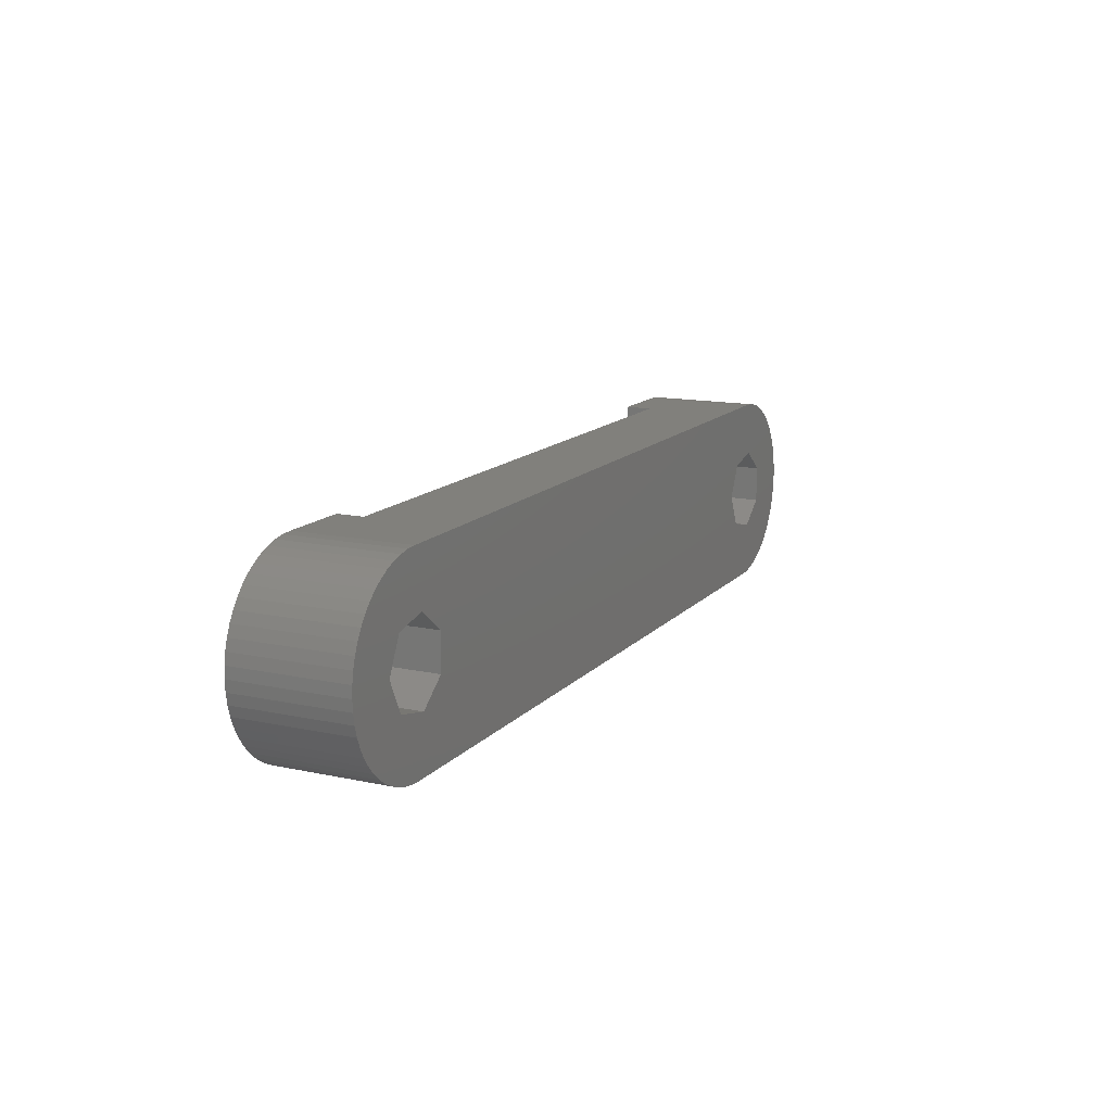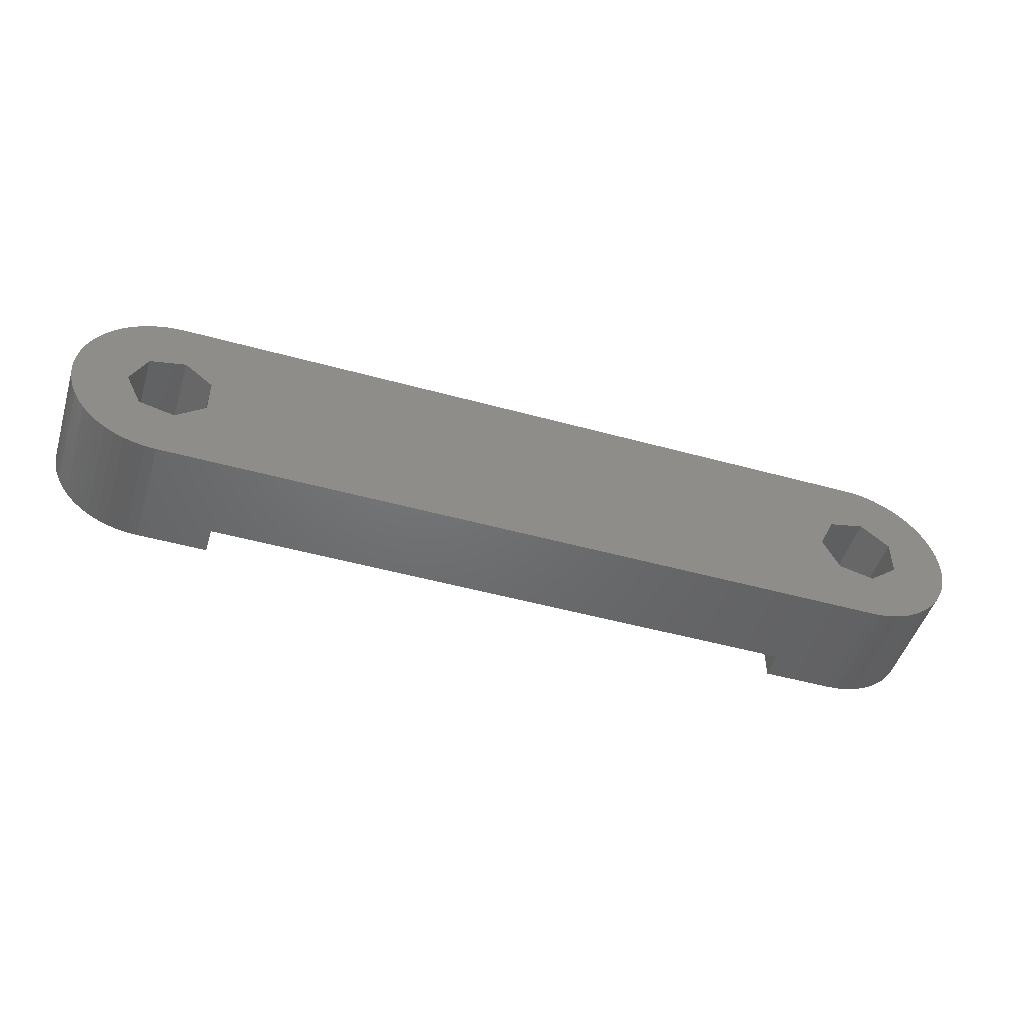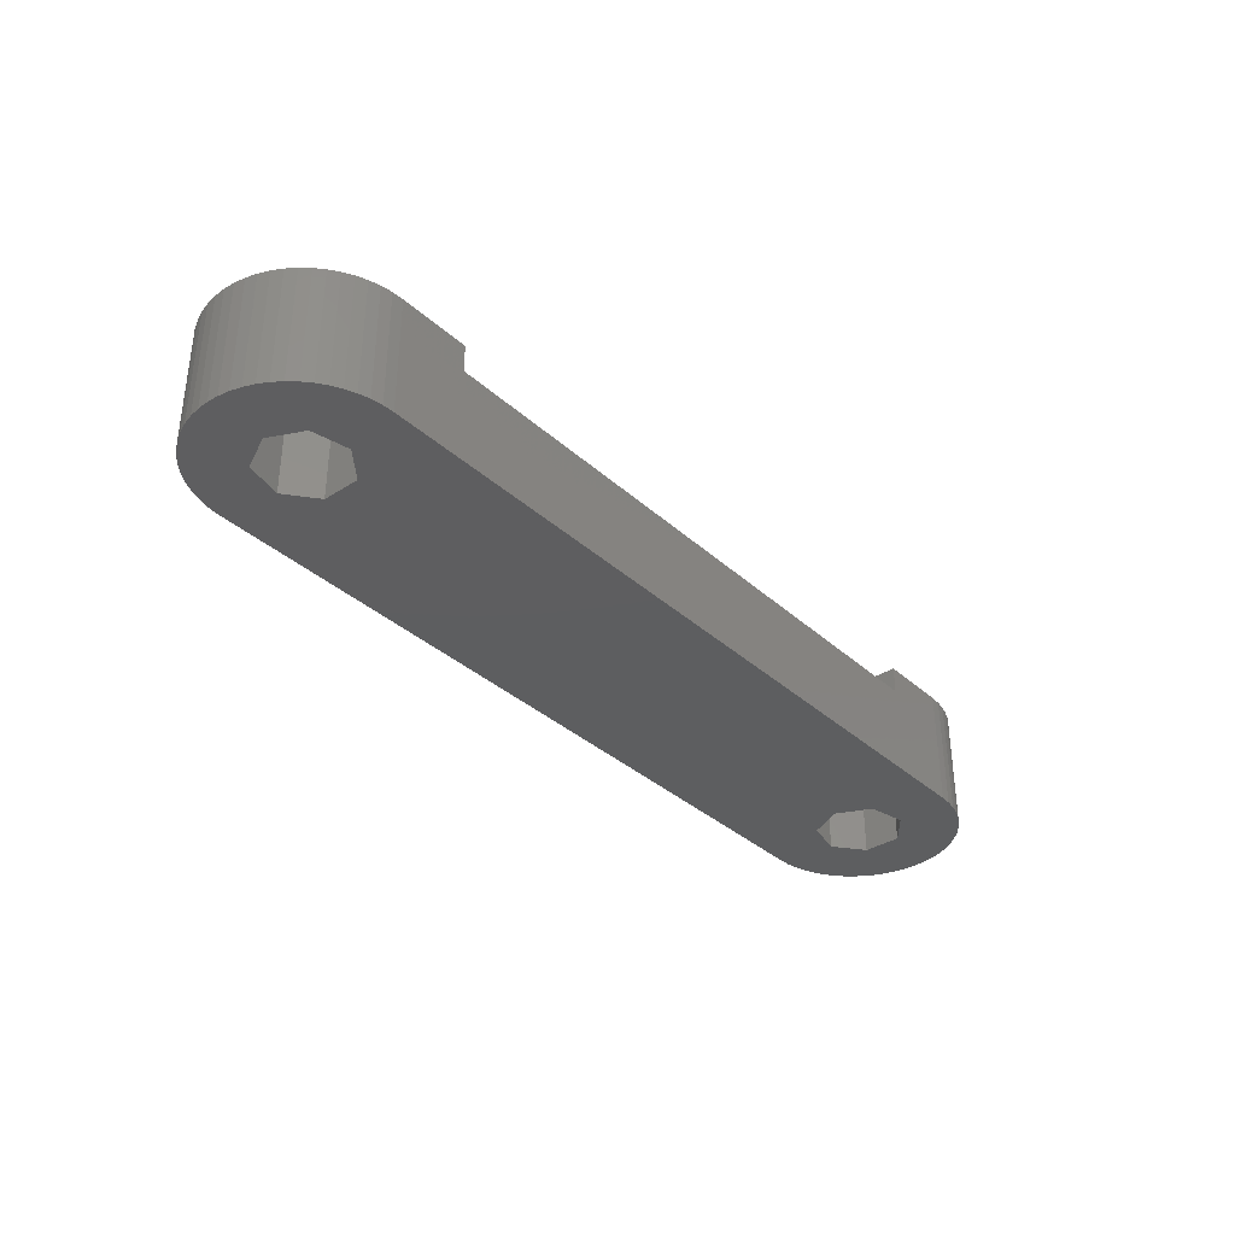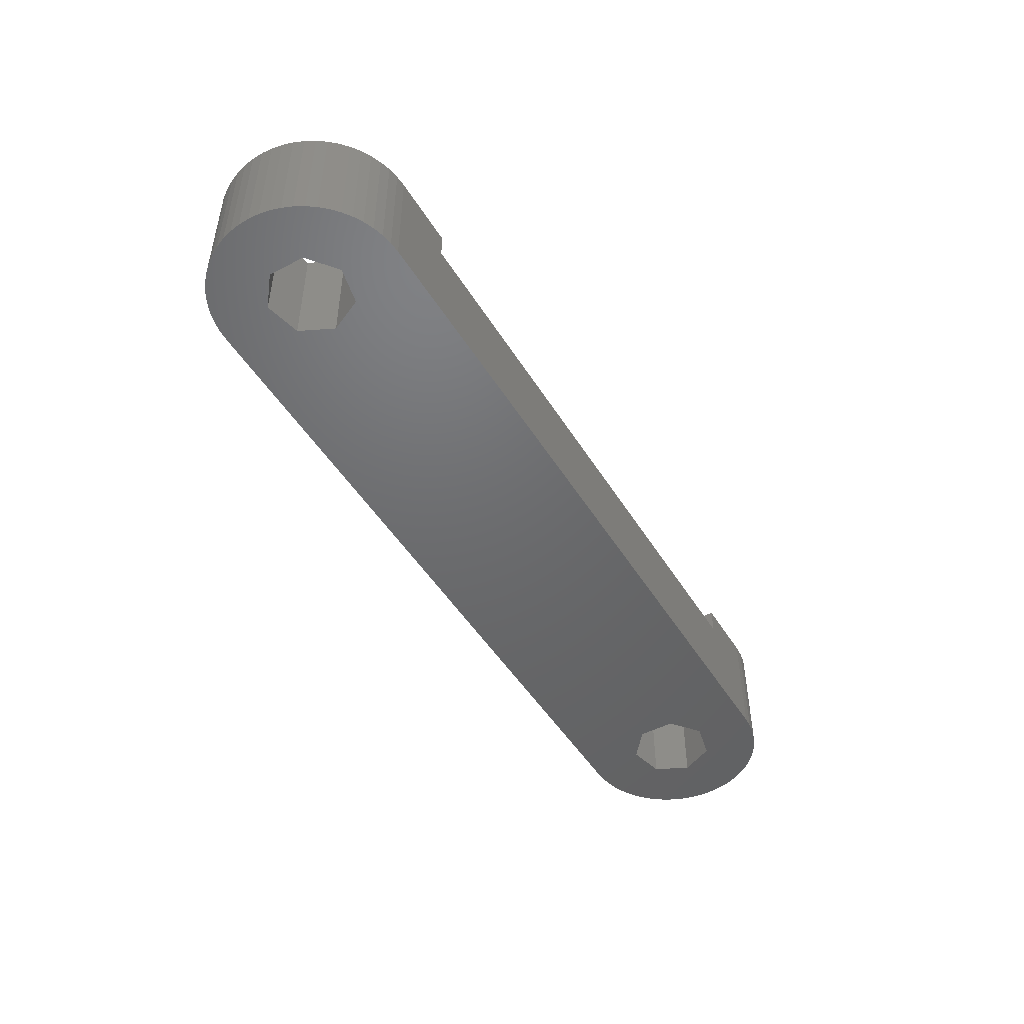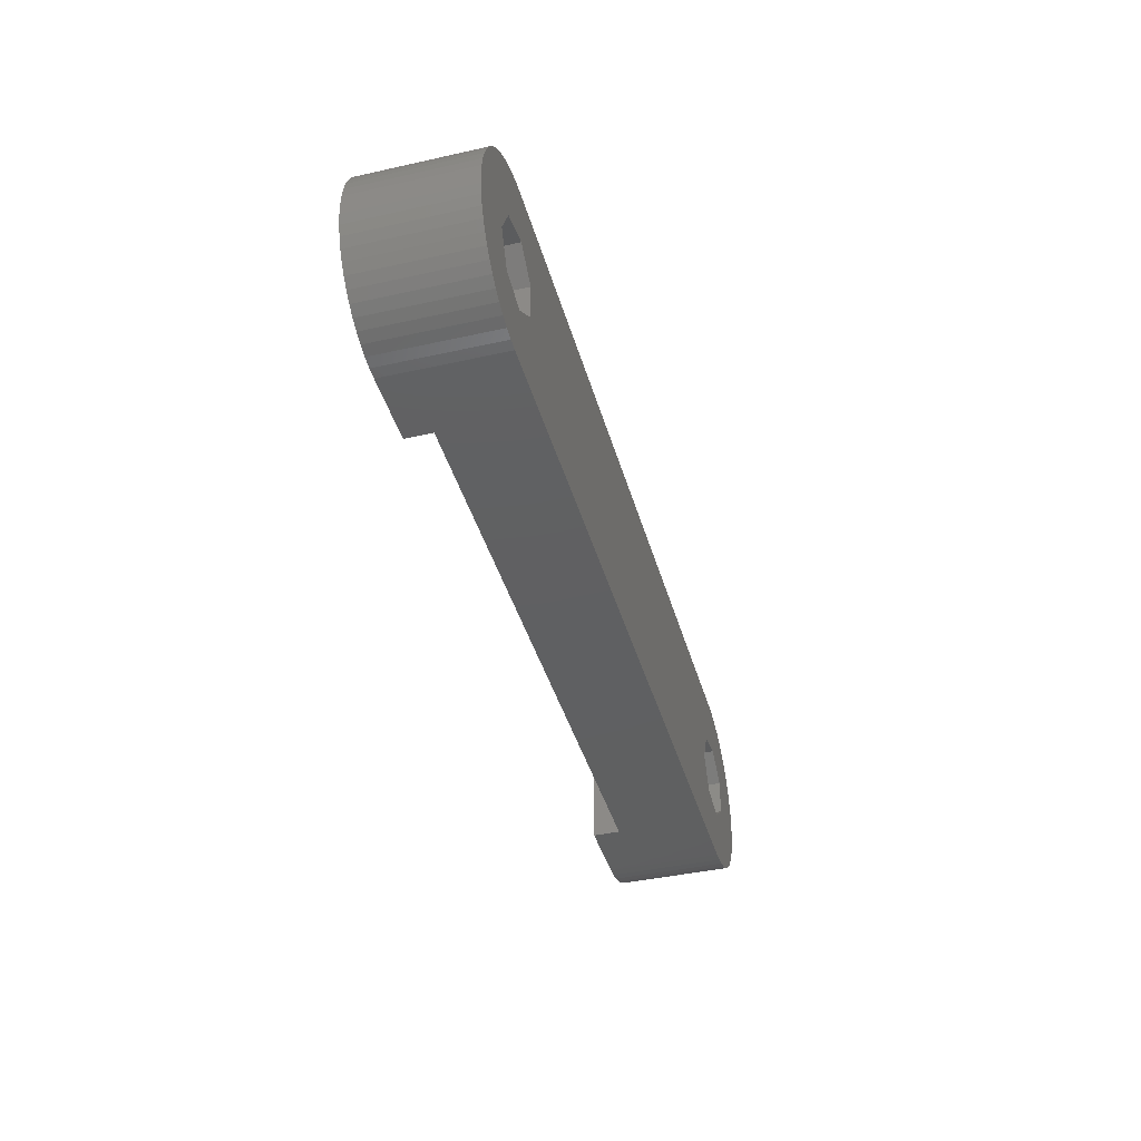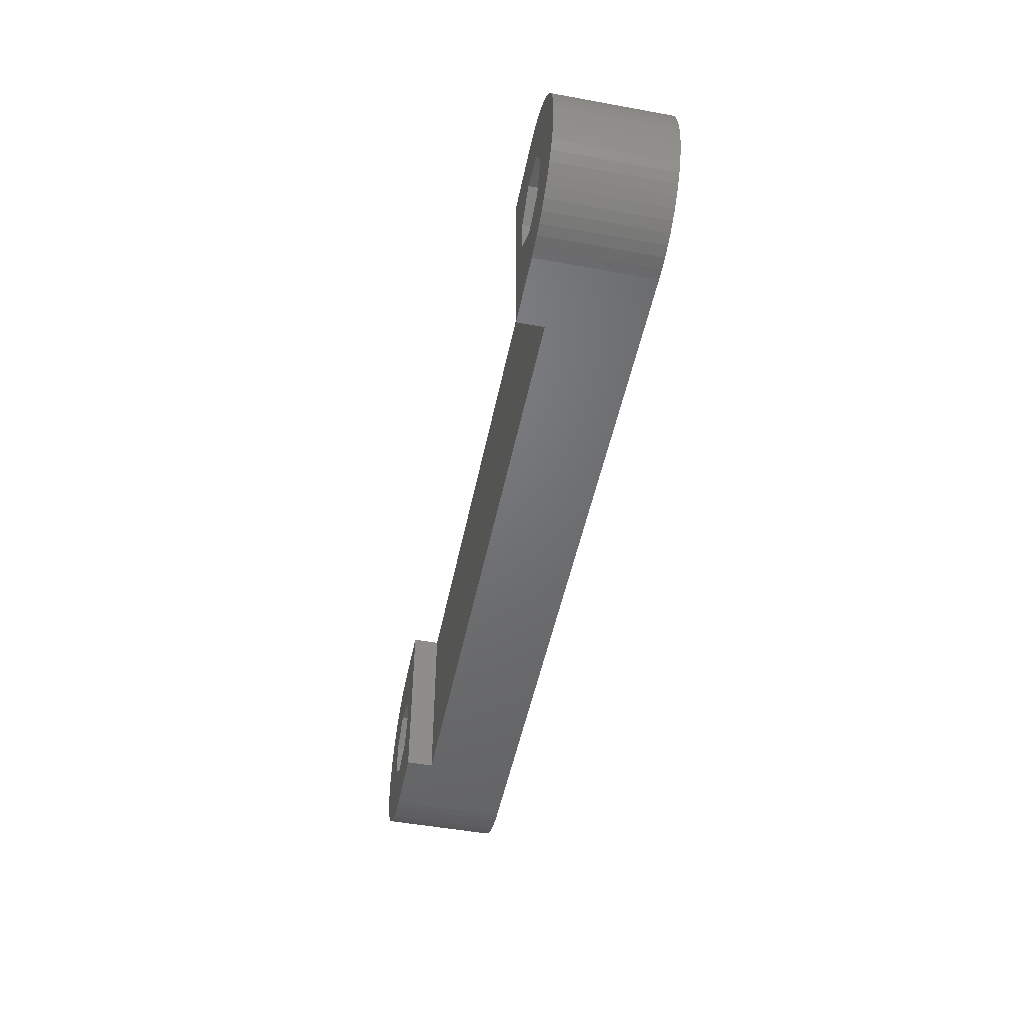
<metadata>
{"format":"stl","ext":"stl","renderer":"f3d","projection":"perspective","resolution":1024,"background":"white","views":[{"elev":13.8,"azim":115.7,"up":"+Y"},{"elev":-48.9,"azim":162.9,"up":"+Y"},{"elev":-35.1,"azim":130.2,"up":"+Z"},{"elev":-48.1,"azim":-59.7,"up":"+Z"},{"elev":-40.6,"azim":105.3,"up":"+Y"},{"elev":-49.4,"azim":78.6,"up":"+Y"}]}
</metadata>
<code>
# stl→obj: 152 verts, 308 faces
v -13.7 -4.4 4
v -13.7 4.4 4
v -13.7 -4.4 5.2
v 13.7 -4.4 4
v 16.85 -4.4 0
v -13.7 4.4 5.2
v 13.7 4.4 4
v 16.85 4.4 0
v -14.92 0 0
v 15.11 -0.838 0
v 16.42 -1.883 0
v 15.11 0.838 0
v 20.58 -2.341 0
v 16.42 1.883 0
v 17.34 -4.372 0
v 17.83 -4.29 0
v 18.3 -4.153 0
v 18.76 -3.964 0
v 19.19 -3.726 0
v 19.59 -3.44 0
v 19.96 -3.111 0
v 19.96 3.111 0
v 20.29 2.743 0
v 20.29 -2.743 0
v 20.58 2.341 0
v -14.92 0 5.2
v -15.65 -1.51 0
v -15.65 -1.51 5.2
v -15.65 1.51 0
v -15.65 1.51 5.2
v 17.34 4.372 0
v 17.83 4.29 0
v 18.3 4.153 0
v 18.76 3.964 0
v 19.19 3.726 0
v 19.59 3.44 0
v -16.85 -4.4 0
v -16.85 -4.4 5.2
v -16.85 4.4 0
v -16.85 4.4 5.2
v -17.28 -1.883 0
v -17.28 -1.883 5.2
v -17.28 1.883 0
v -17.28 1.883 5.2
v -17.34 -4.372 0
v -17.34 -4.372 5.2
v -17.34 4.372 0
v -17.34 4.372 5.2
v -17.83 -4.29 0
v -17.83 -4.29 5.2
v -17.83 4.29 0
v -17.83 4.29 5.2
v -18.3 -4.153 0
v -18.3 -4.153 5.2
v -18.3 4.153 0
v -18.3 4.153 5.2
v -18.59 -0.838 0
v -18.59 -0.838 5.2
v -18.59 0.838 0
v -18.59 0.838 5.2
v -18.76 -3.964 0
v -18.76 -3.964 5.2
v -18.76 3.964 0
v -18.76 3.964 5.2
v -19.19 -3.726 0
v -19.19 -3.726 5.2
v -19.19 3.726 0
v -19.19 3.726 5.2
v -19.59 -3.44 0
v -19.59 -3.44 5.2
v -19.59 3.44 0
v -19.59 3.44 5.2
v -19.96 -3.111 0
v -19.96 -3.111 5.2
v -19.96 3.111 0
v -19.96 3.111 5.2
v -20.29 -2.743 0
v -20.29 -2.743 5.2
v -20.29 2.743 0
v -20.29 2.743 5.2
v -20.58 -2.341 0
v -20.58 -2.341 5.2
v -20.58 2.341 0
v -20.58 2.341 5.2
v -20.81 -1.909 0
v -20.81 -1.909 5.2
v -20.81 1.909 0
v -20.81 1.909 5.2
v -21 -1.453 0
v -21 -1.453 5.2
v -21 1.453 0
v -21 1.453 5.2
v -21.14 -0.979 0
v -21.14 -0.979 5.2
v -21.14 0.979 0
v -21.14 0.979 5.2
v -21.22 -0.493 0
v -21.22 -0.493 5.2
v -21.22 0.493 0
v -21.22 0.493 5.2
v -21.25 0 0
v -21.25 0 5.2
v 13.7 -4.4 5.2
v 13.7 4.4 5.2
v 15.11 -0.838 5.2
v 16.85 -4.4 5.2
v 15.11 0.838 5.2
v 16.42 1.883 5.2
v 18.05 1.51 5.2
v 16.85 4.4 5.2
v 17.34 4.372 5.2
v 17.83 4.29 5.2
v 21.22 -0.493 5.2
v 18.3 4.153 5.2
v 18.76 3.964 5.2
v 19.19 3.726 5.2
v 19.59 3.44 5.2
v 19.96 3.111 5.2
v 20.29 2.743 5.2
v 20.58 2.341 5.2
v 20.81 1.909 5.2
v 21 1.453 5.2
v 21.14 0.979 5.2
v 21.25 0 5.2
v 21.22 0.493 5.2
v 16.42 -1.883 5.2
v 18.05 -1.51 0
v 20.81 -1.909 0
v 17.34 -4.372 5.2
v 17.83 -4.29 5.2
v 18.05 -1.51 5.2
v 18.05 1.51 0
v 20.81 1.909 0
v 18.3 -4.153 5.2
v 18.78 0 0
v 21 -1.453 0
v 18.76 -3.964 5.2
v 19.19 -3.726 5.2
v 18.78 0 5.2
v 19.59 -3.44 5.2
v 21 1.453 0
v 21.14 0.979 0
v 21.22 0.493 0
v 21 -1.453 5.2
v 21.14 -0.979 5.2
v 21.14 -0.979 0
v 21.22 -0.493 0
v 21.25 0 0
v 19.96 -3.111 5.2
v 20.29 -2.743 5.2
v 20.58 -2.341 5.2
v 20.81 -1.909 5.2
f 1 2 3
f 1 4 2
f 1 5 4
f 3 2 6
f 2 4 7
f 2 7 8
f 9 10 11
f 9 12 10
f 9 11 13
f 9 14 12
f 9 15 5
f 9 16 15
f 9 17 16
f 9 18 17
f 9 19 18
f 9 20 19
f 9 21 20
f 9 22 23
f 9 24 21
f 9 23 25
f 9 13 24
f 9 25 14
f 26 3 6
f 27 9 5
f 27 28 9
f 28 3 26
f 28 26 9
f 29 9 30
f 29 8 31
f 29 31 32
f 29 32 33
f 29 33 34
f 29 34 35
f 29 35 36
f 29 36 22
f 29 22 9
f 30 9 26
f 30 26 6
f 37 1 38
f 37 5 1
f 38 1 3
f 39 2 8
f 39 40 2
f 39 8 29
f 40 6 2
f 41 27 5
f 41 42 27
f 41 5 37
f 42 3 28
f 42 28 27
f 43 29 44
f 43 39 29
f 44 29 30
f 44 30 6
f 45 37 46
f 46 37 38
f 47 48 39
f 48 40 39
f 49 45 50
f 50 45 46
f 51 52 47
f 52 48 47
f 53 49 54
f 54 49 50
f 55 56 51
f 56 52 51
f 57 41 37
f 57 58 41
f 57 59 58
f 58 42 41
f 58 59 60
f 59 39 43
f 59 43 60
f 60 43 44
f 61 53 62
f 62 53 54
f 63 64 55
f 64 56 55
f 65 61 66
f 66 61 62
f 67 68 63
f 68 64 63
f 69 65 70
f 70 65 66
f 71 72 67
f 72 68 67
f 73 69 74
f 74 69 70
f 75 76 71
f 76 72 71
f 77 73 78
f 78 73 74
f 79 80 75
f 80 76 75
f 81 77 82
f 82 77 78
f 83 84 79
f 84 80 79
f 85 81 86
f 86 81 82
f 87 88 83
f 88 84 83
f 89 85 90
f 90 85 86
f 91 92 87
f 92 88 87
f 93 89 94
f 94 89 90
f 95 96 91
f 96 92 91
f 97 37 45
f 97 39 59
f 97 45 49
f 97 47 39
f 97 49 53
f 97 51 47
f 97 53 61
f 97 55 51
f 97 57 37
f 97 59 57
f 97 61 65
f 97 63 55
f 97 65 69
f 97 67 63
f 97 69 73
f 97 71 67
f 97 73 77
f 97 75 71
f 97 77 81
f 97 79 75
f 97 81 85
f 97 83 79
f 97 85 89
f 97 87 83
f 97 89 93
f 97 91 87
f 97 93 98
f 97 95 91
f 97 99 95
f 98 93 94
f 98 94 100
f 99 100 95
f 100 3 42
f 100 6 40
f 100 38 3
f 100 40 48
f 100 42 58
f 100 44 6
f 100 46 38
f 100 48 52
f 100 50 46
f 100 52 56
f 100 54 50
f 100 56 64
f 100 58 60
f 100 60 44
f 100 62 54
f 100 64 68
f 100 66 62
f 100 68 72
f 100 70 66
f 100 72 76
f 100 74 70
f 100 76 80
f 100 78 74
f 100 80 84
f 100 82 78
f 100 84 88
f 100 86 82
f 100 88 92
f 100 90 86
f 100 92 96
f 100 94 90
f 100 96 95
f 101 97 102
f 101 99 97
f 101 102 99
f 102 97 98
f 102 98 100
f 102 100 99
f 4 103 7
f 4 5 103
f 103 104 7
f 103 105 104
f 103 5 106
f 103 106 105
f 7 104 8
f 104 105 107
f 104 107 108
f 104 108 109
f 104 110 8
f 104 111 110
f 104 112 111
f 104 109 113
f 104 114 112
f 104 115 114
f 104 116 115
f 104 117 116
f 104 118 117
f 104 119 118
f 104 120 119
f 104 121 120
f 104 122 121
f 104 123 122
f 104 113 124
f 104 125 123
f 104 124 125
f 10 105 11
f 10 12 105
f 105 12 107
f 105 126 11
f 105 106 126
f 12 14 107
f 107 14 108
f 11 126 127
f 11 127 128
f 11 128 13
f 126 106 129
f 126 129 130
f 126 130 131
f 126 131 127
f 14 132 108
f 14 25 133
f 14 133 132
f 108 132 109
f 5 15 106
f 106 15 129
f 8 110 31
f 110 111 31
f 15 16 129
f 129 16 130
f 31 111 32
f 111 112 32
f 16 17 130
f 130 17 134
f 130 134 131
f 32 112 33
f 112 114 33
f 127 131 135
f 127 135 136
f 127 136 128
f 131 134 137
f 131 137 138
f 131 139 135
f 131 138 140
f 131 140 139
f 132 135 109
f 132 133 141
f 132 141 142
f 132 142 143
f 132 143 135
f 109 135 139
f 109 139 144
f 109 144 145
f 109 145 113
f 17 18 134
f 134 18 137
f 33 114 34
f 114 115 34
f 18 19 137
f 137 19 138
f 34 115 35
f 115 116 35
f 135 146 136
f 135 147 146
f 135 143 148
f 135 148 147
f 139 140 149
f 139 149 150
f 139 150 151
f 139 151 152
f 139 152 144
f 19 20 138
f 138 20 140
f 35 116 36
f 116 117 36
f 20 21 140
f 140 21 149
f 36 117 22
f 117 118 22
f 21 24 149
f 149 24 150
f 22 118 23
f 118 119 23
f 24 13 150
f 150 13 151
f 23 119 25
f 119 120 25
f 13 128 151
f 151 128 152
f 25 120 133
f 120 121 133
f 128 136 152
f 152 136 144
f 133 121 141
f 121 122 141
f 136 146 144
f 144 146 145
f 141 122 142
f 122 123 142
f 146 147 145
f 145 147 113
f 142 123 143
f 123 125 143
f 147 148 113
f 113 148 124
f 143 125 148
f 125 124 148

</code>
